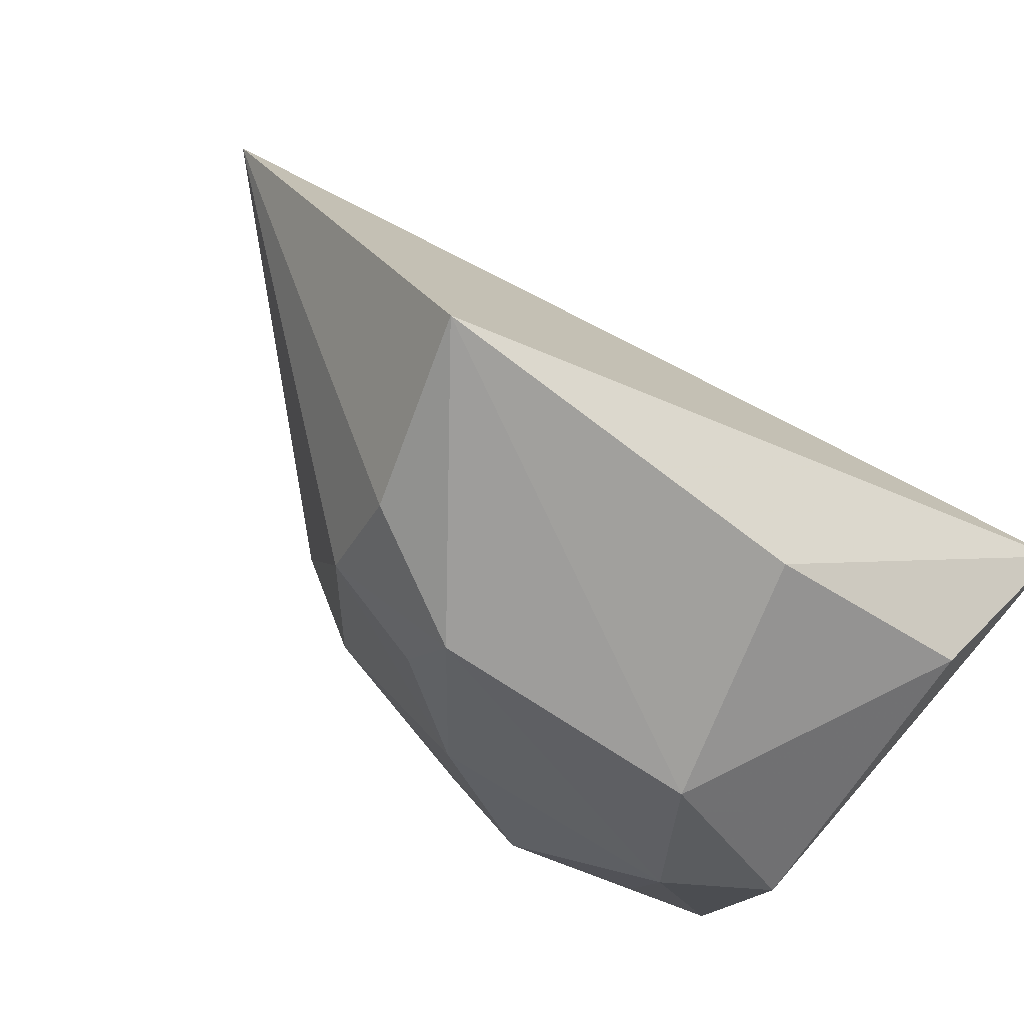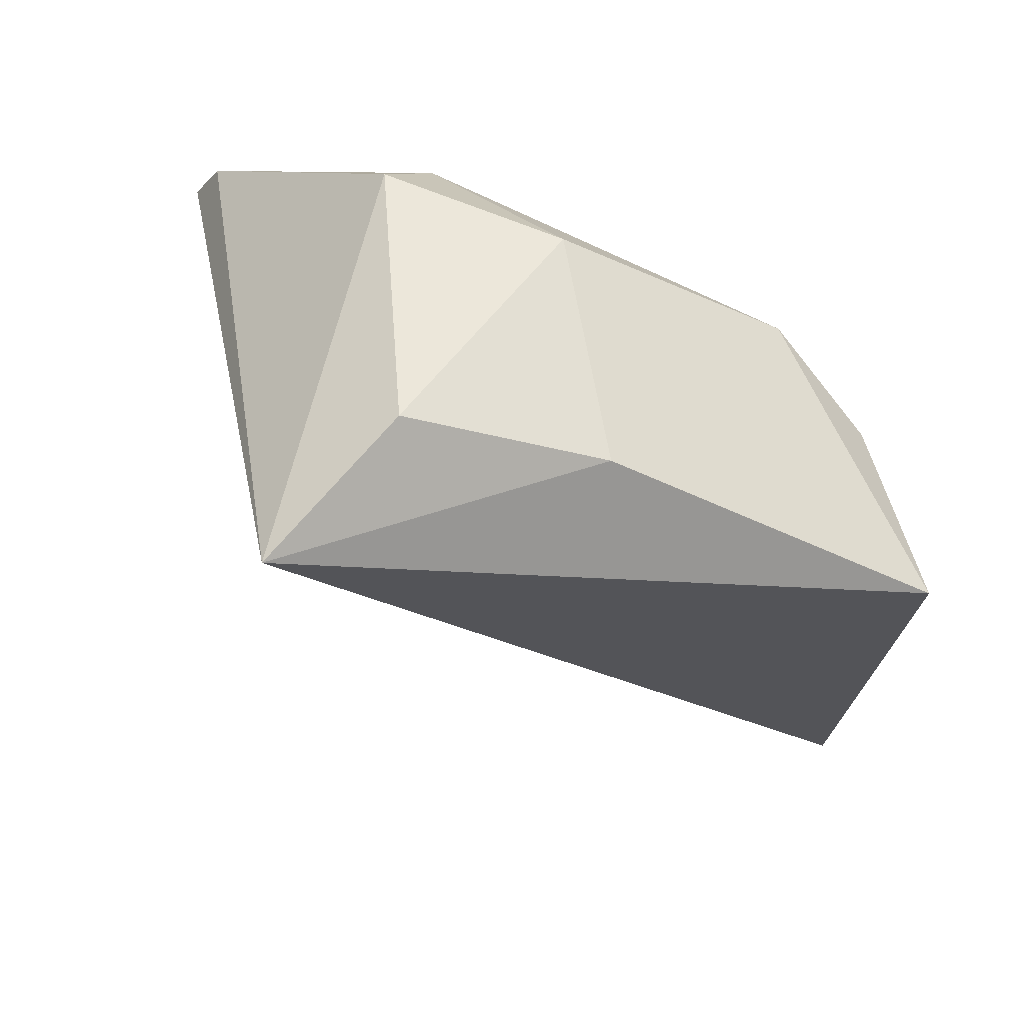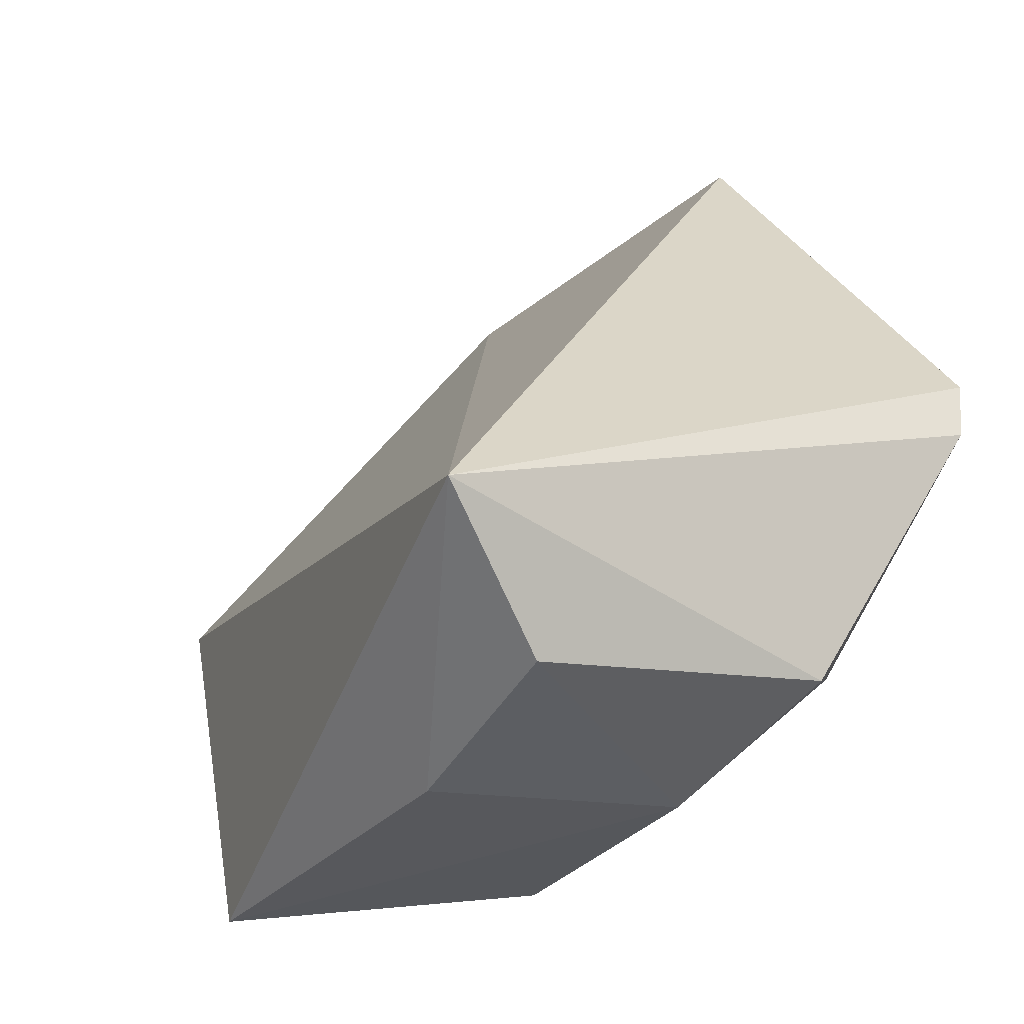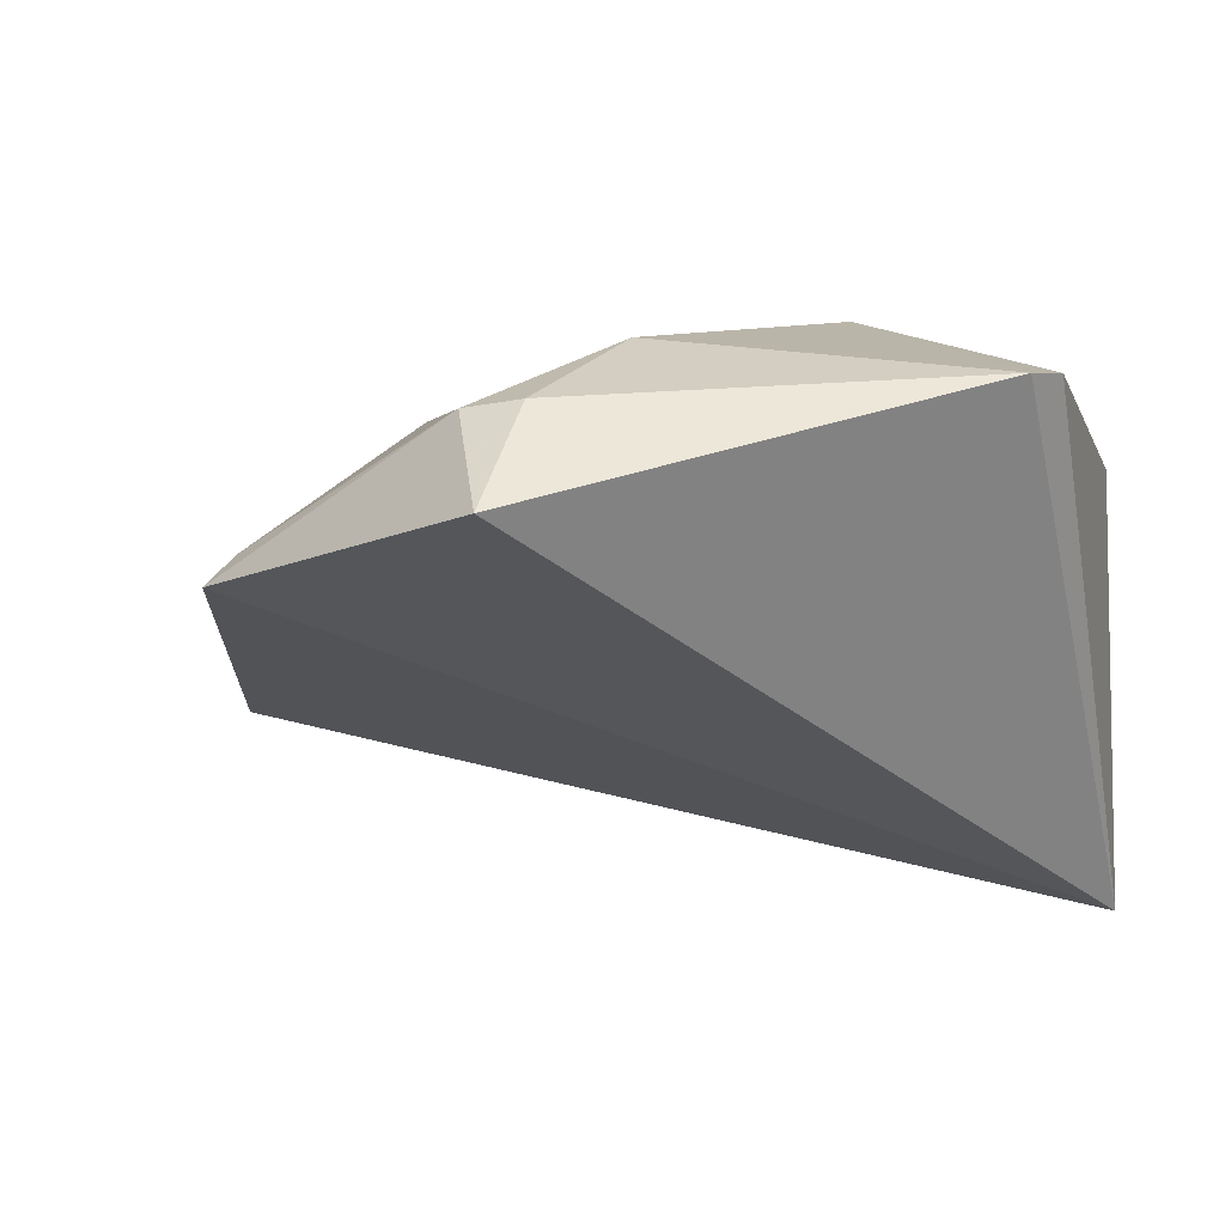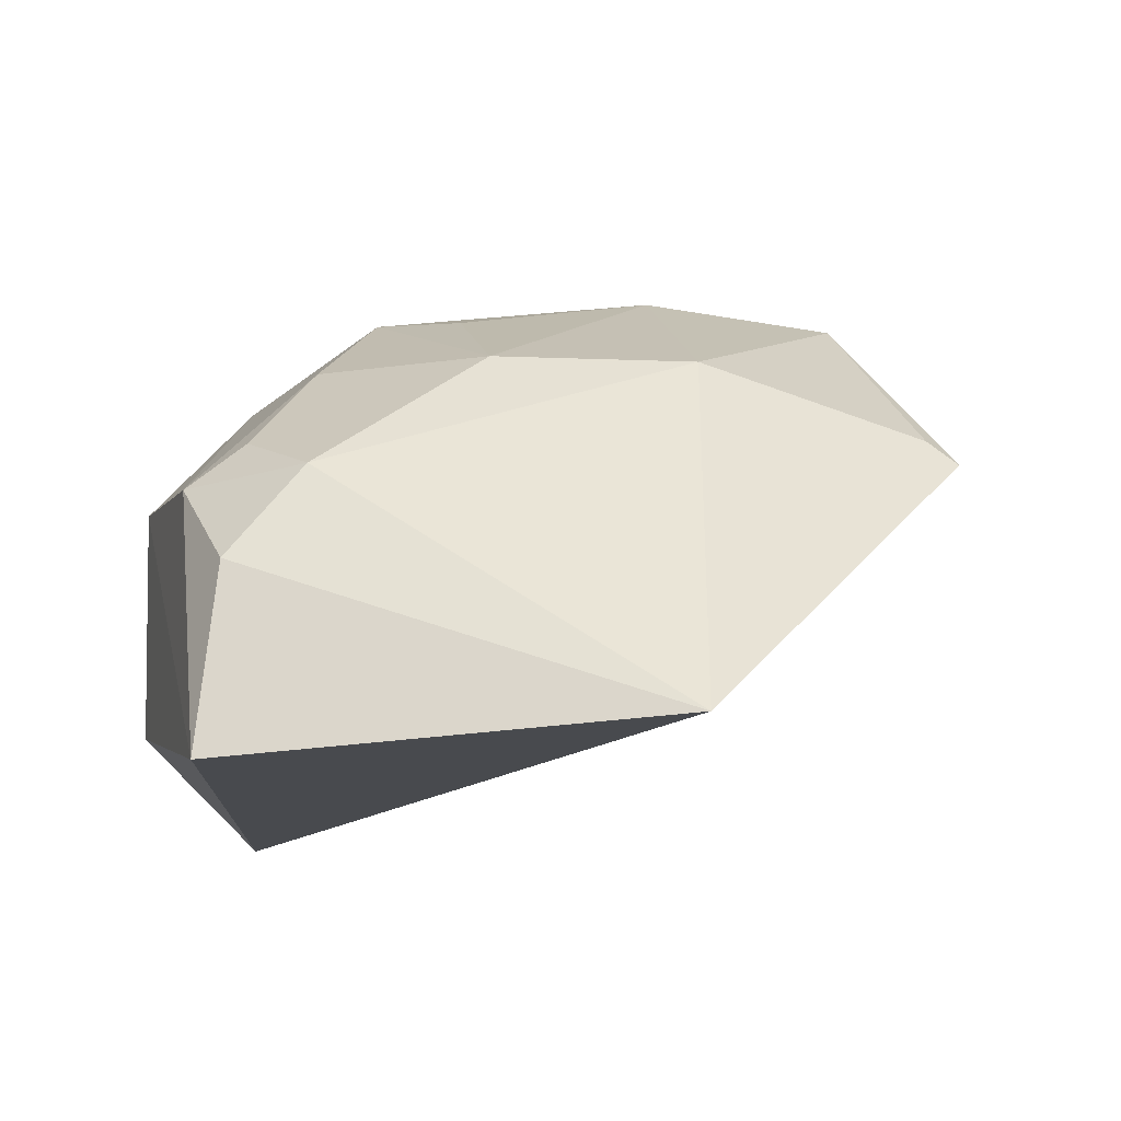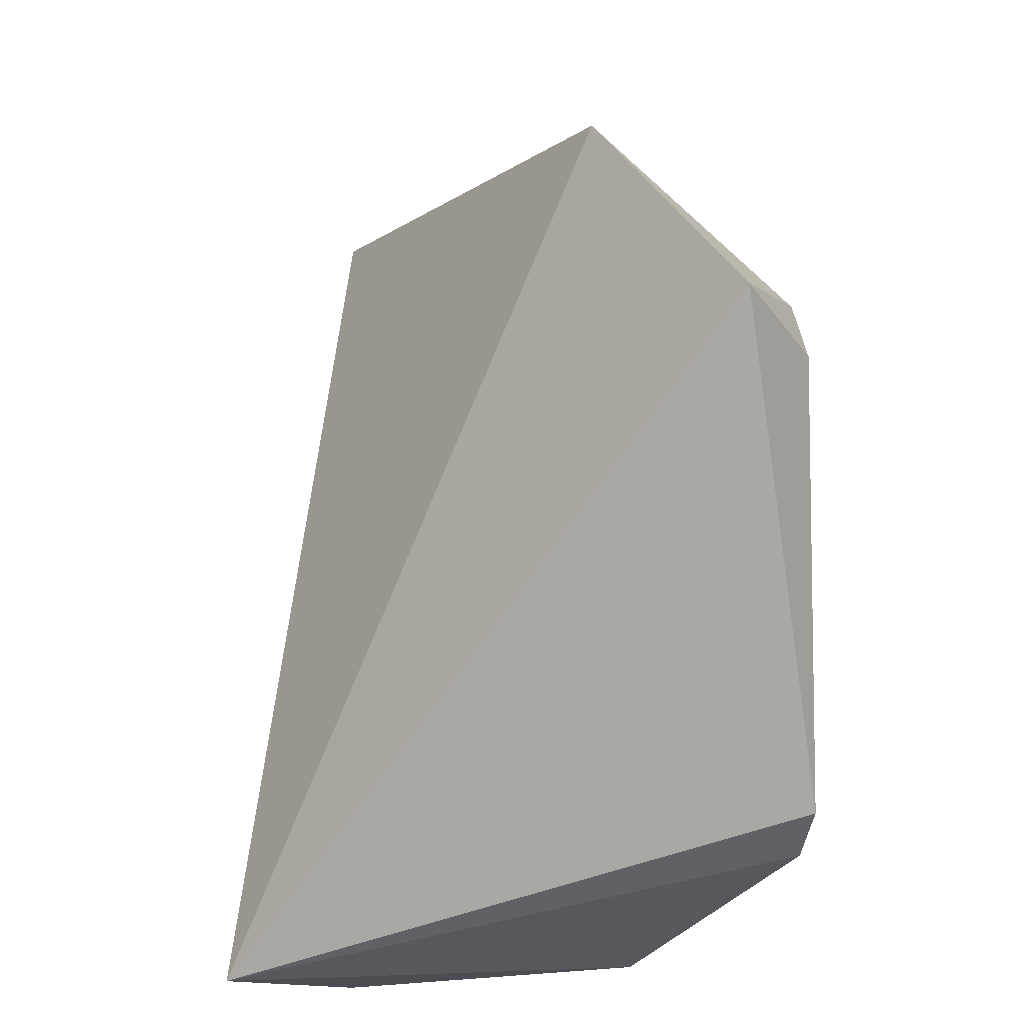
<metadata>
{"format":"obj","ext":"obj","renderer":"f3d","projection":"perspective","resolution":1024,"background":"white","views":[{"elev":-74.7,"azim":147.3,"up":"+Y"},{"elev":-29.5,"azim":-36.7,"up":"+Z"},{"elev":-24.9,"azim":-118.3,"up":"+Y"},{"elev":17.4,"azim":-152.1,"up":"+Z"},{"elev":-6.7,"azim":69.7,"up":"+Z"},{"elev":48.4,"azim":-91.2,"up":"+Y"}]}
</metadata>
<code>
v 0.002958 0.003896 0.1258
v 0.01377 -0.004127 0.1155
v 0.008691 0.004375 0.1216
v -0.006471 -0.00842 0.1128
v 0.004591 -0.01284 0.1207
v 0.001258 0.006239 0.1246
v -0.006039 -0.004267 0.1258
v 0.008325 -0.01337 0.1146
v 0.005555 -0.005997 0.124
v -0.005069 -0.01045 0.1223
v -0.00585 -0.00292 0.1261
v 0.007266 -0.01071 0.1211
v 0.006958 -0.001408 0.124
v -0.000332 -0.006976 0.1258
v -0.0004229 -0.01259 0.1154
v 0.001671 0.003617 0.1261
v 0.007364 -0.0126 0.1189
v 0.008256 0.003764 0.1222
v 0.001587 -0.0004994 0.1265
v 0.002619 -0.009281 0.1239
v -0.003104 -0.009474 0.1239
v -0.001506 -0.01241 0.1209
v -0.005022 -0.01125 0.1155
v 0.001514 -0.005396 0.1257
v 0.004923 -0.01148 0.1218
v -0.003601 -0.006222 0.1254
f 3 2 4
f 6 1 3
f 6 3 4
f 8 4 2
f 10 7 4
f 11 6 4
f 11 4 7
f 13 12 2
f 13 9 12
f 14 11 7
f 15 4 8
f 16 1 6
f 16 6 11
f 17 8 2
f 17 2 12
f 17 12 5
f 17 5 8
f 18 13 2
f 18 2 3
f 18 3 1
f 18 1 13
f 19 13 1
f 19 9 13
f 19 1 16
f 19 16 11
f 19 11 14
f 20 12 9
f 20 9 14
f 21 7 10
f 21 20 14
f 21 5 20
f 22 15 8
f 22 8 5
f 22 21 10
f 22 5 21
f 23 10 4
f 23 4 15
f 23 22 10
f 23 15 22
f 24 19 14
f 24 14 9
f 24 9 19
f 25 20 5
f 25 5 12
f 25 12 20
f 26 21 14
f 26 14 7
f 26 7 21

</code>
